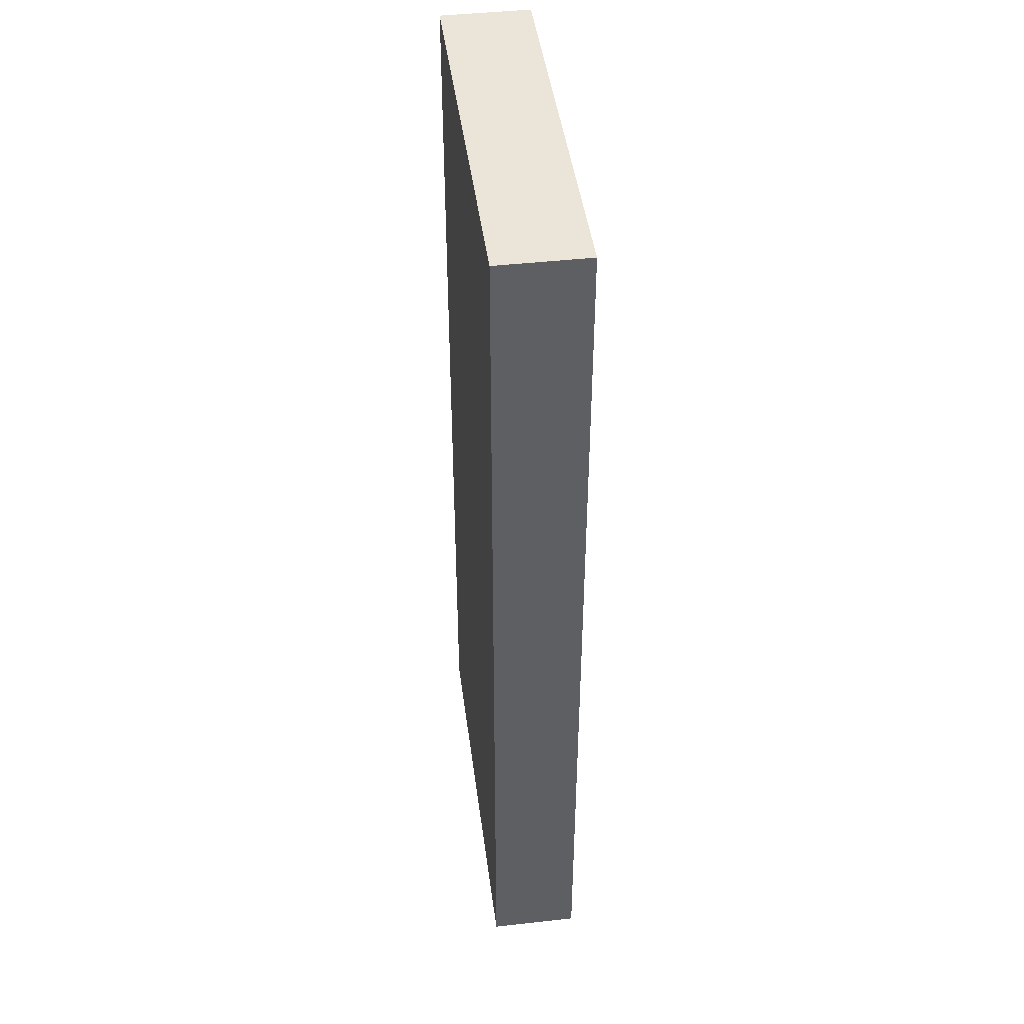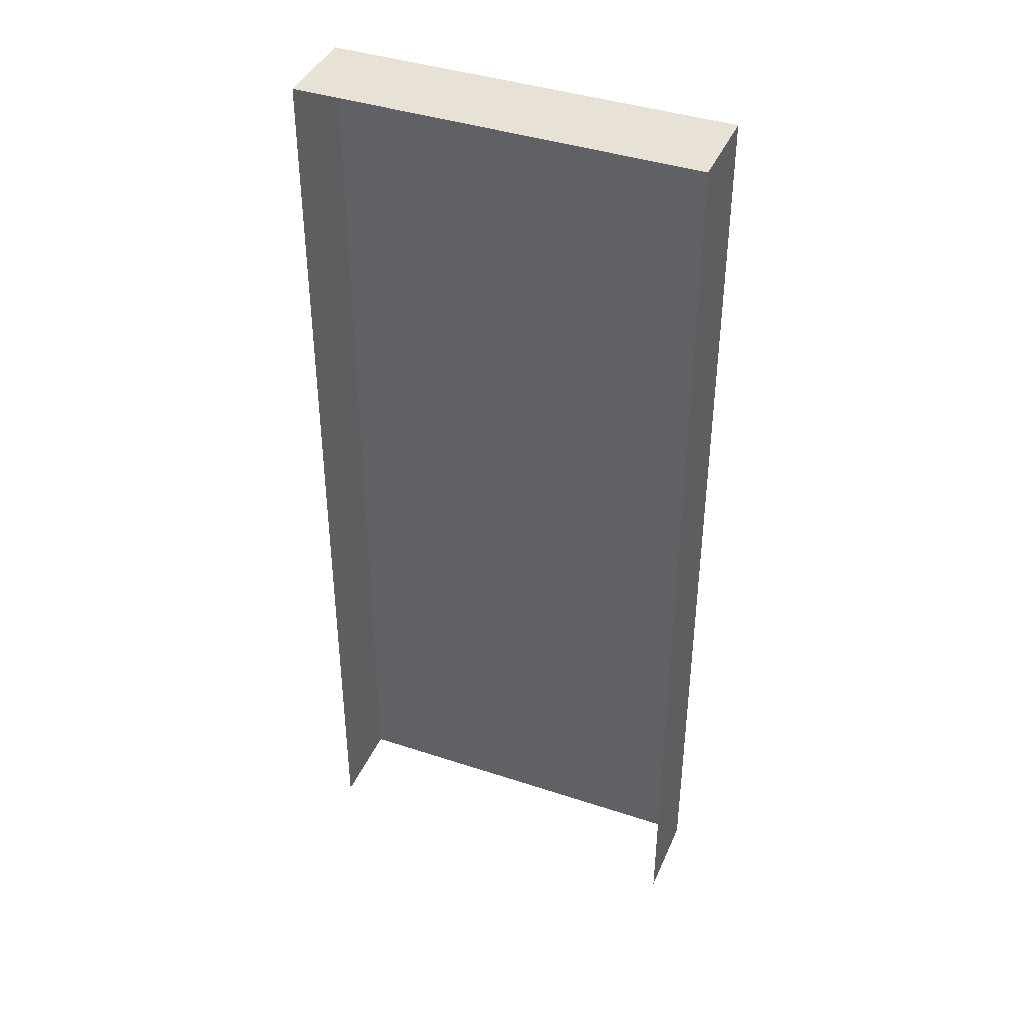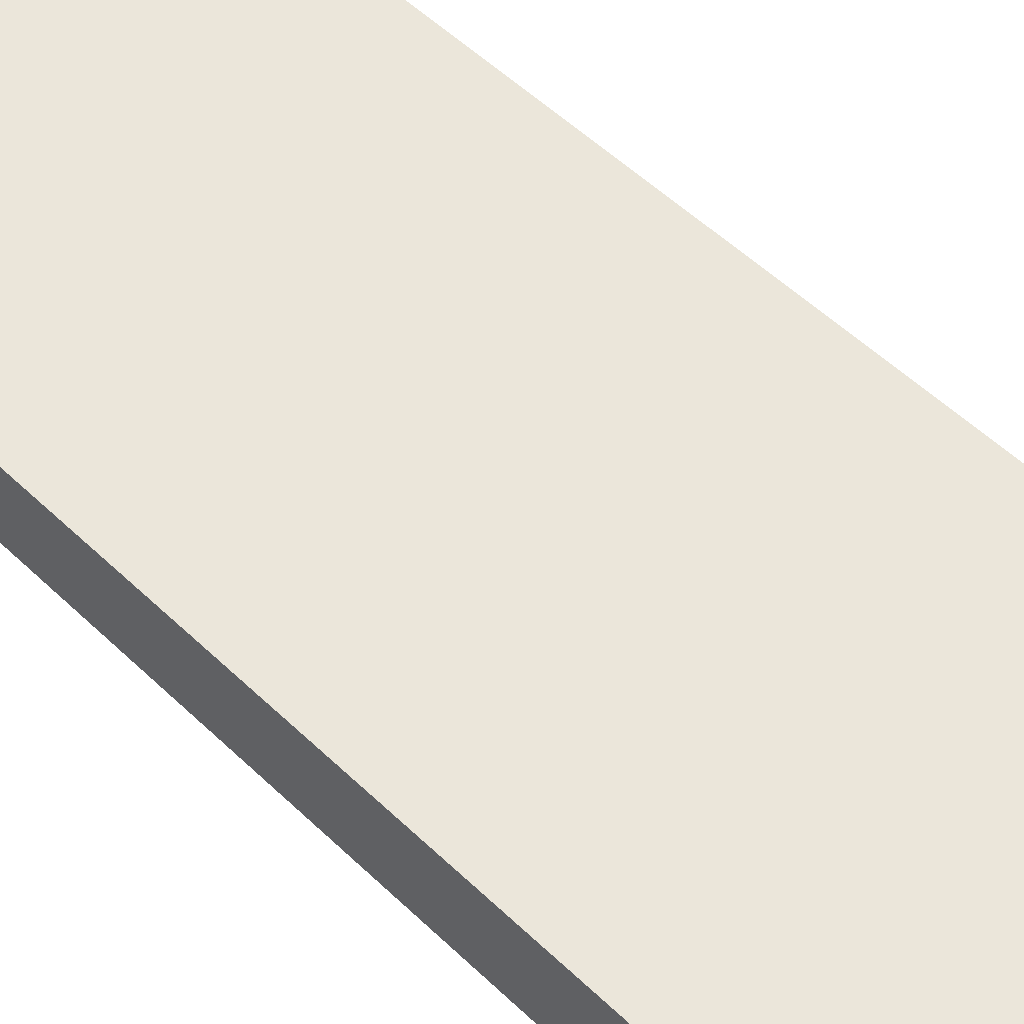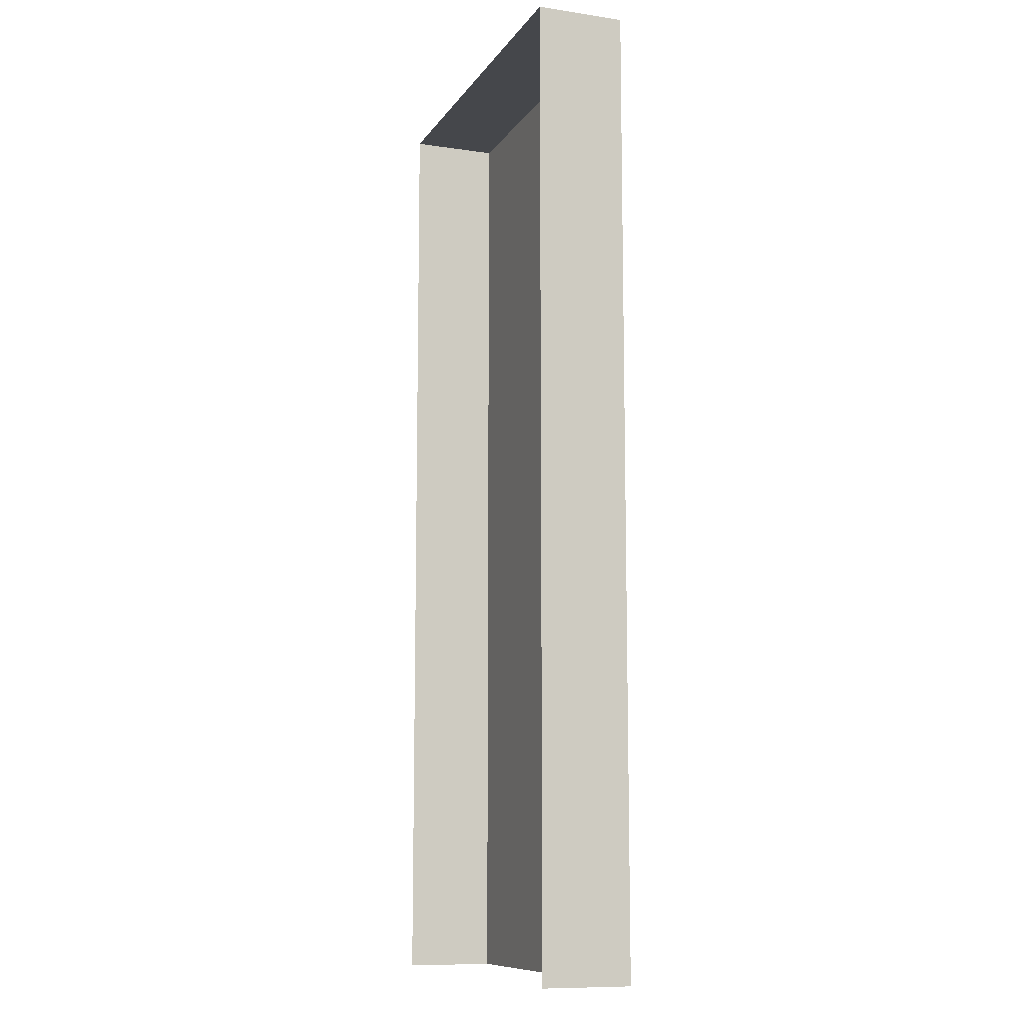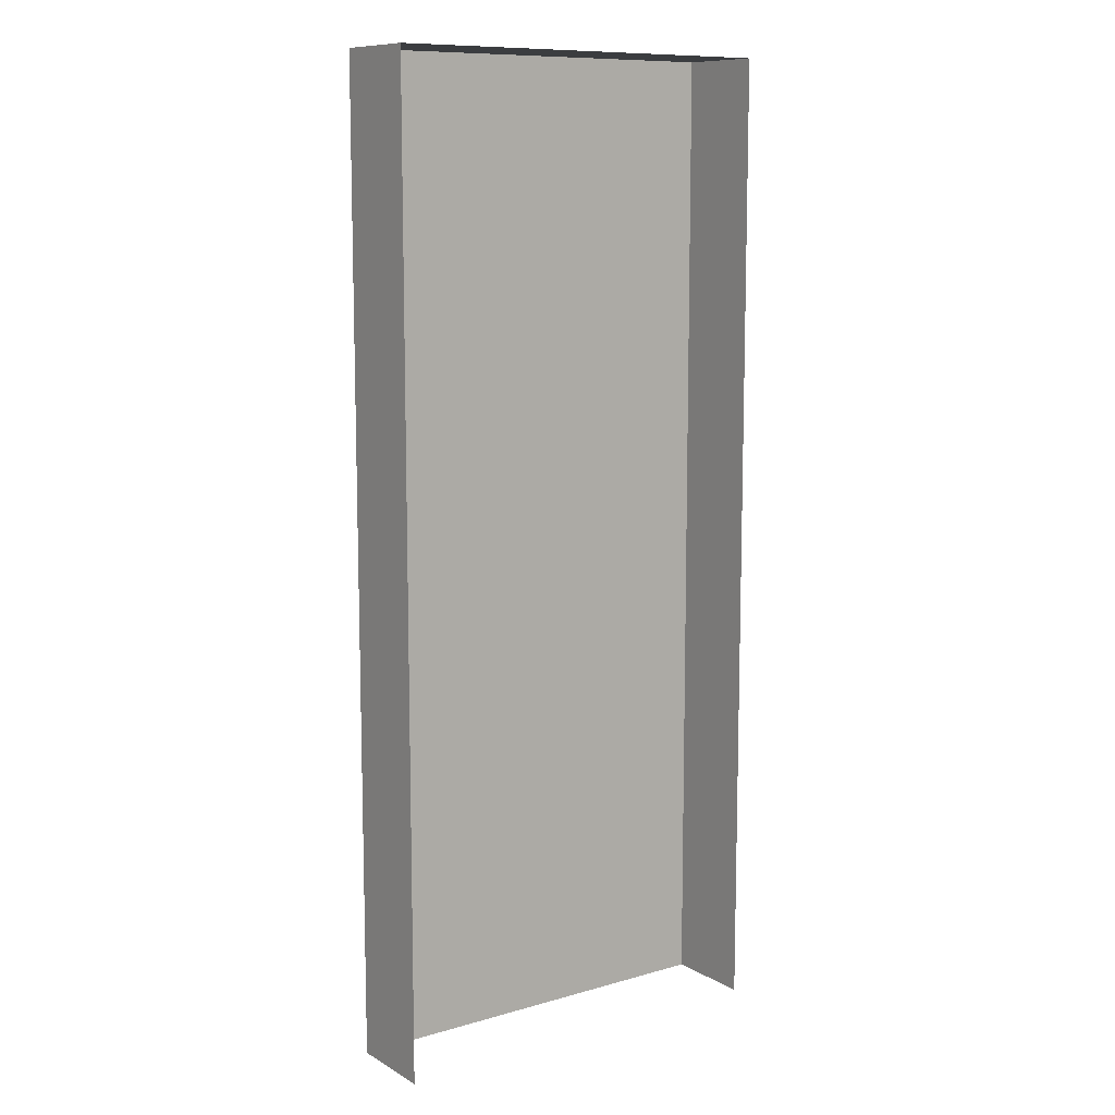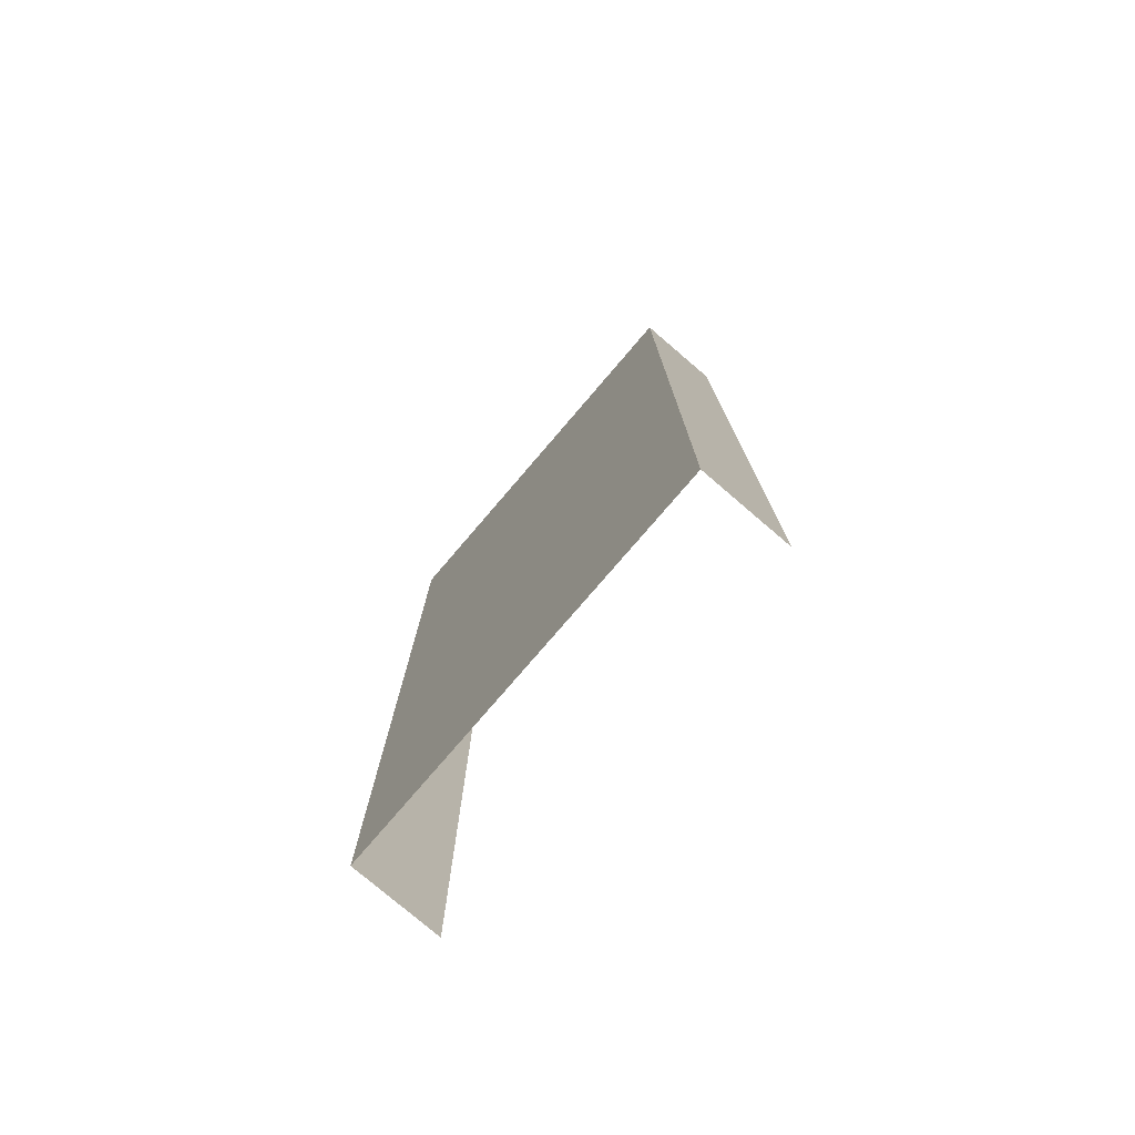
<metadata>
{"format":"obj","ext":"obj","renderer":"f3d","projection":"perspective","resolution":1024,"background":"white","views":[{"elev":44.6,"azim":-97.4,"up":"+Z"},{"elev":40.5,"azim":22.1,"up":"+Z"},{"elev":54.7,"azim":-44.9,"up":"+Y"},{"elev":-10.3,"azim":69.6,"up":"+Z"},{"elev":10.4,"azim":-35.7,"up":"+Z"},{"elev":-77.4,"azim":-130.6,"up":"+Z"}]}
</metadata>
<code>
o Group11/mesh31/mesh31-geometry#mesh31-geometry
v 0.2199 0.1331 0.1022
v 0.1902 0.1205 0.1022
v 0.2199 0.1205 0.1022
v 0.1632 0.1205 0.1022
v 0.2199 0.1205 -0.03472
v 0.1632 0.1331 0.1022
v 0.2199 0.1331 -0.03472
v 0.1632 0.1331 -0.03472
v 0.1632 0.1205 -0.03472
f 1 2 3
f 2 1 4
f 3 2 1
f 4 1 2
f 5 1 3
f 3 1 5
f 4 1 6
f 6 1 4
f 1 5 7
f 7 5 1
f 1 8 6
f 6 8 1
f 8 4 6
f 6 4 8
f 8 1 7
f 7 1 8
f 4 8 9
f 9 8 4

</code>
